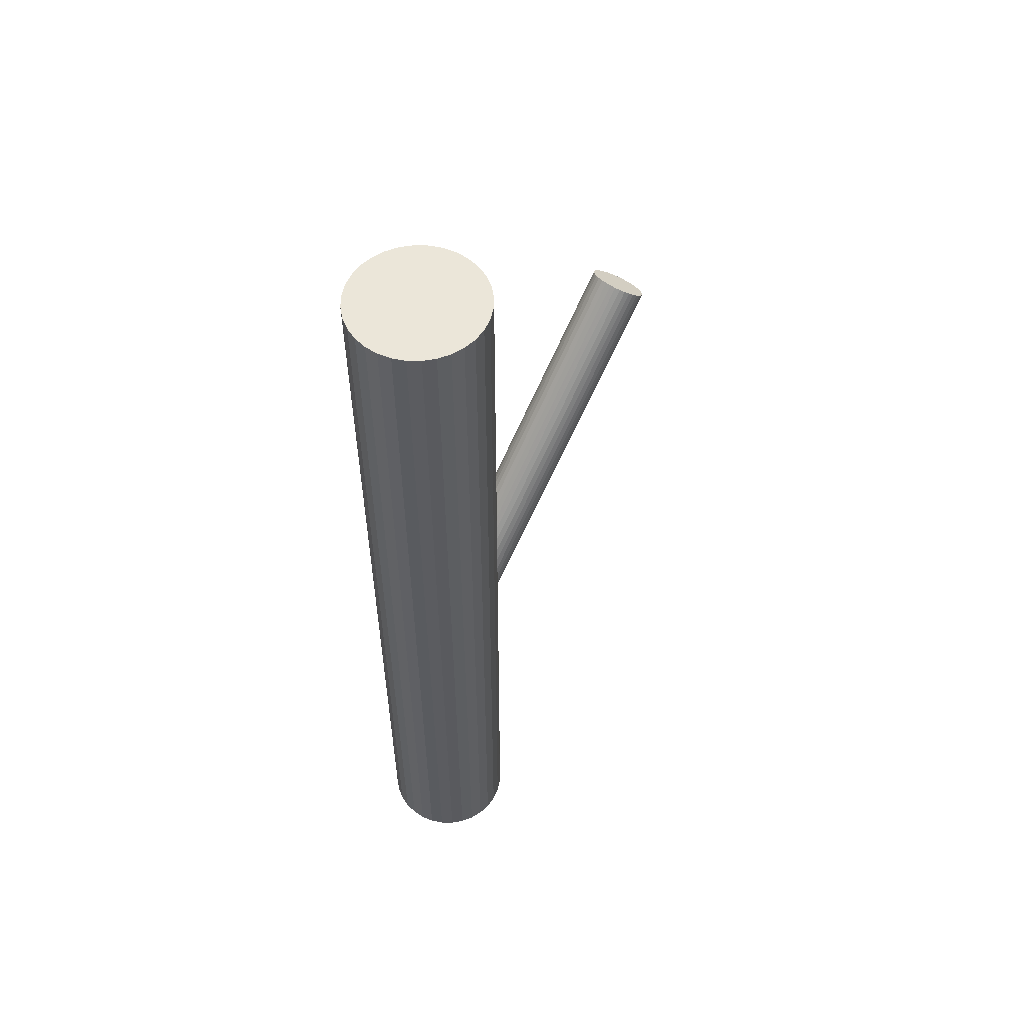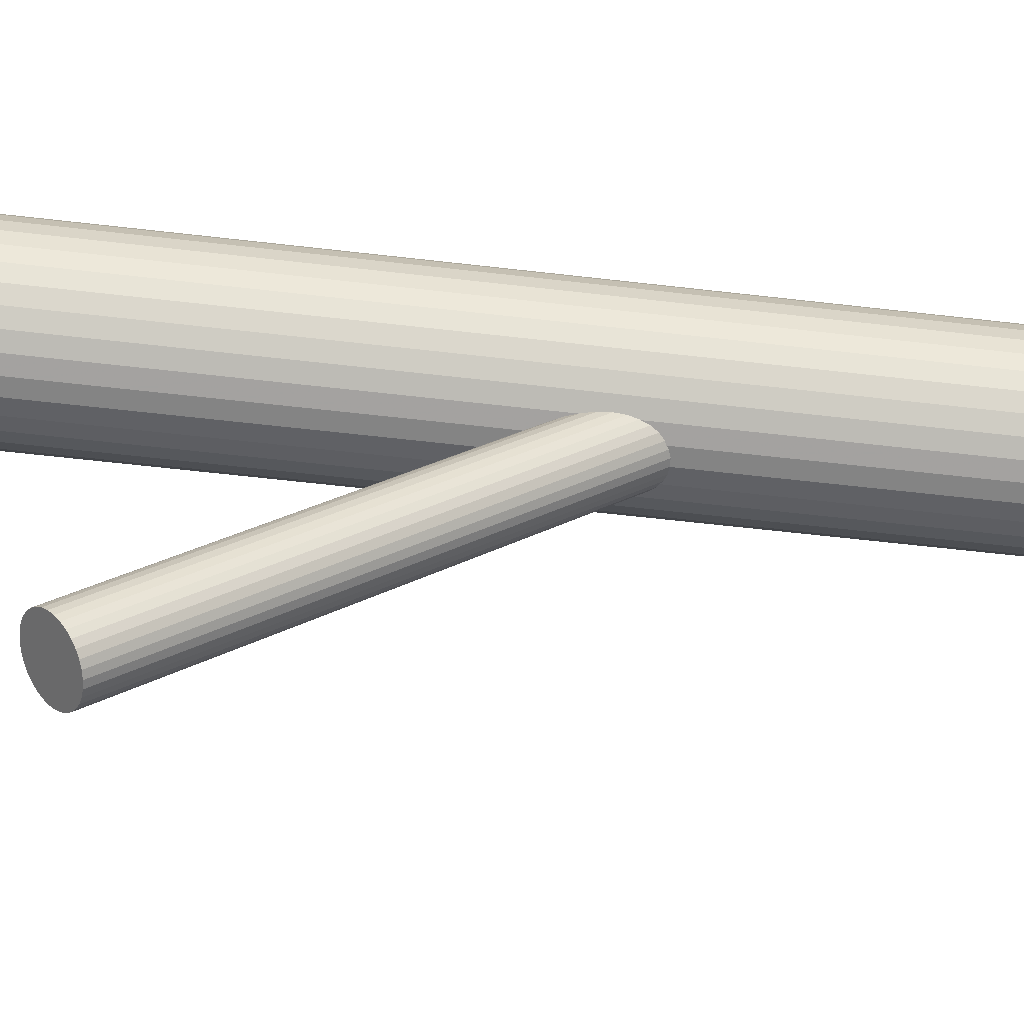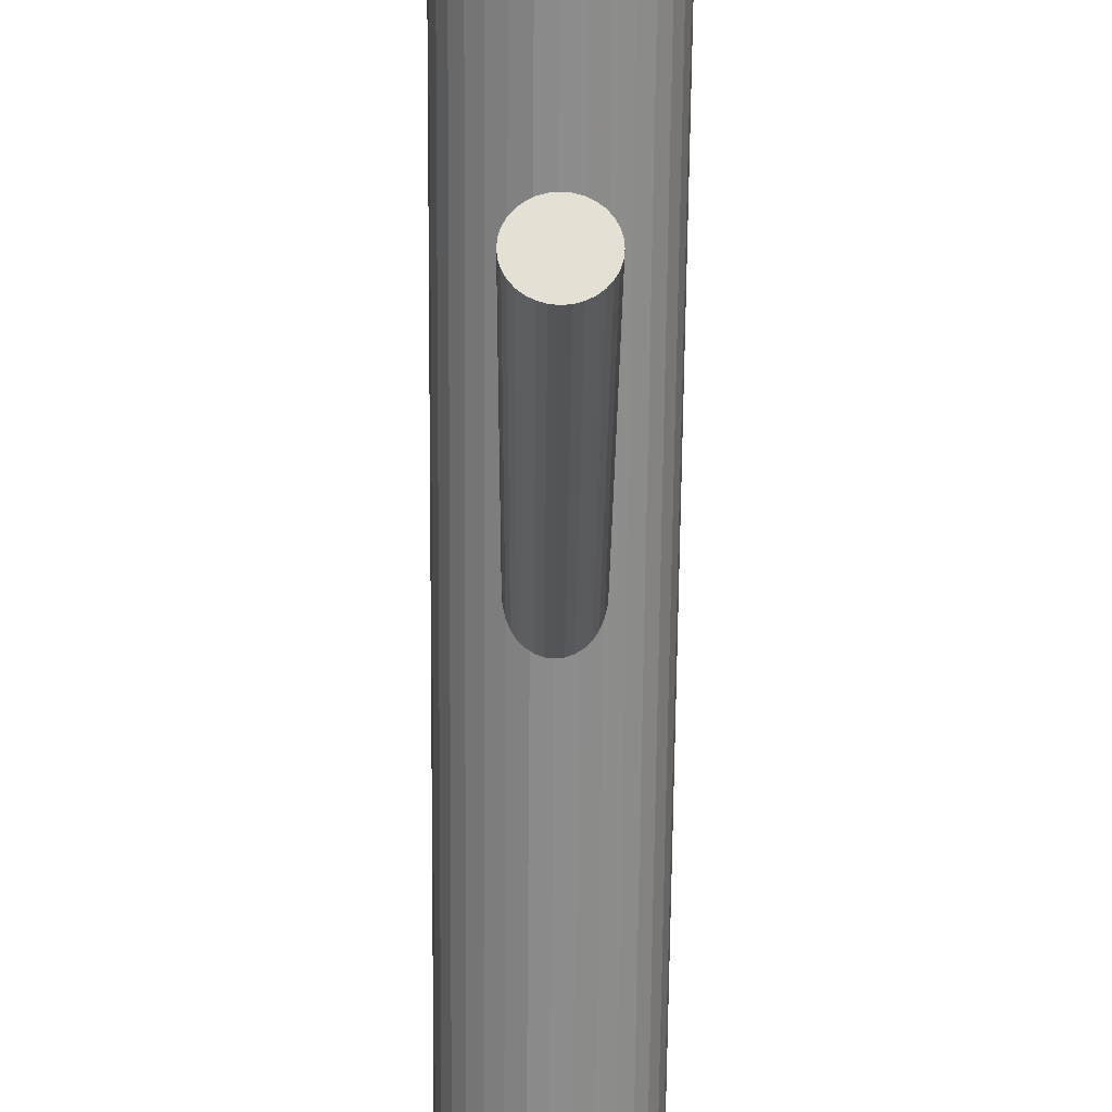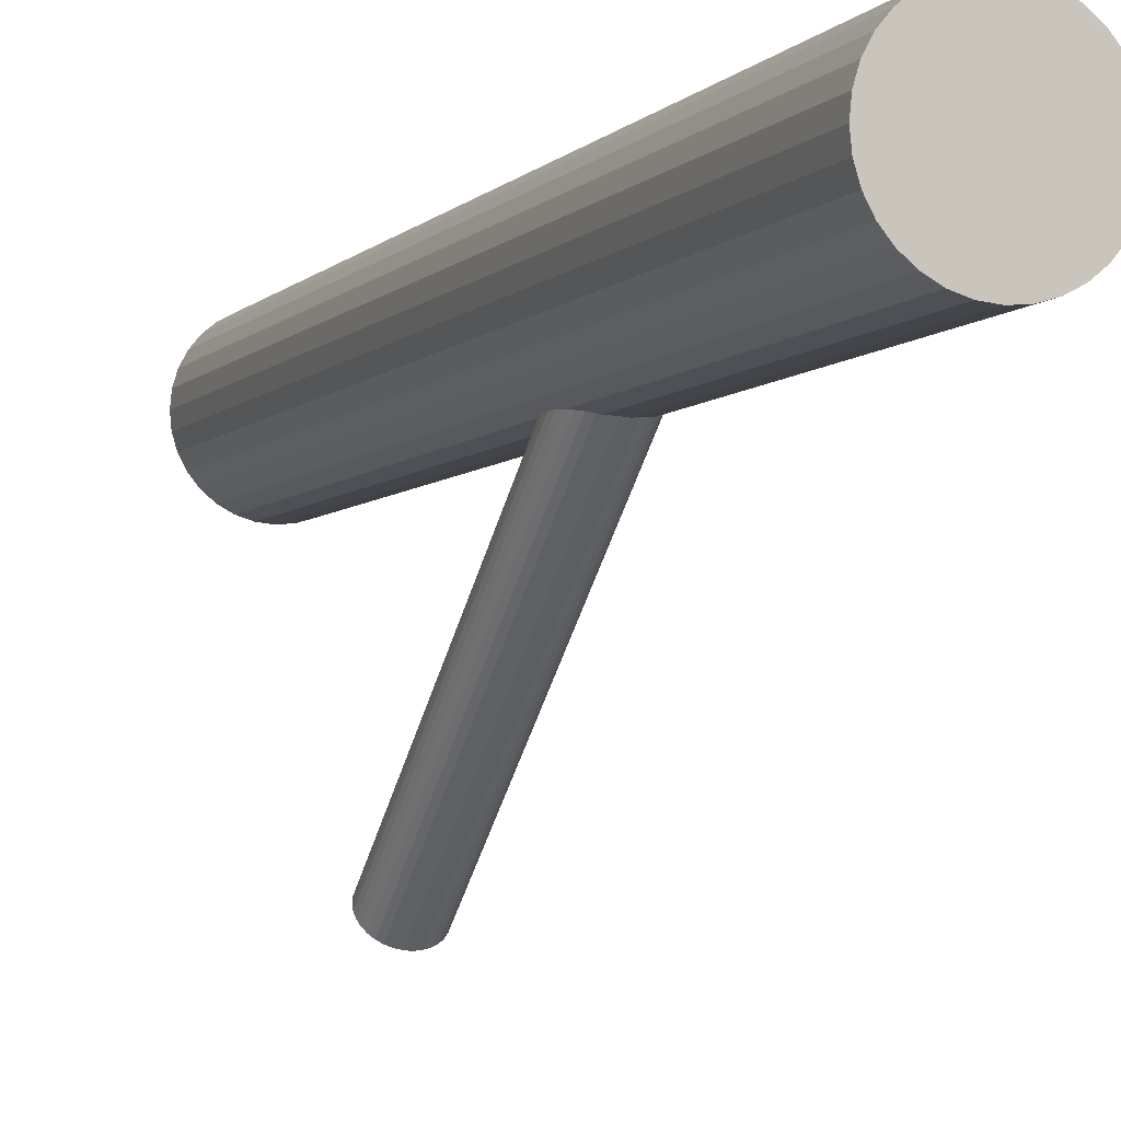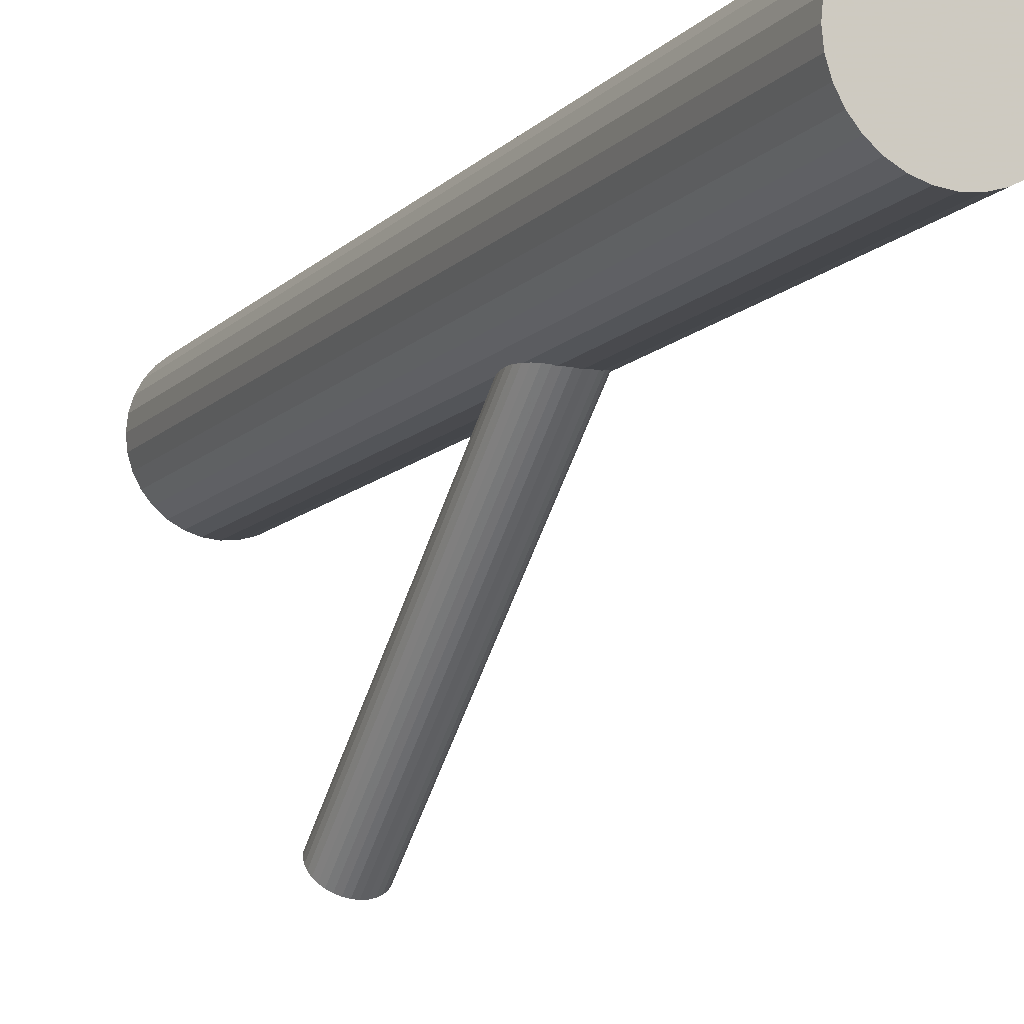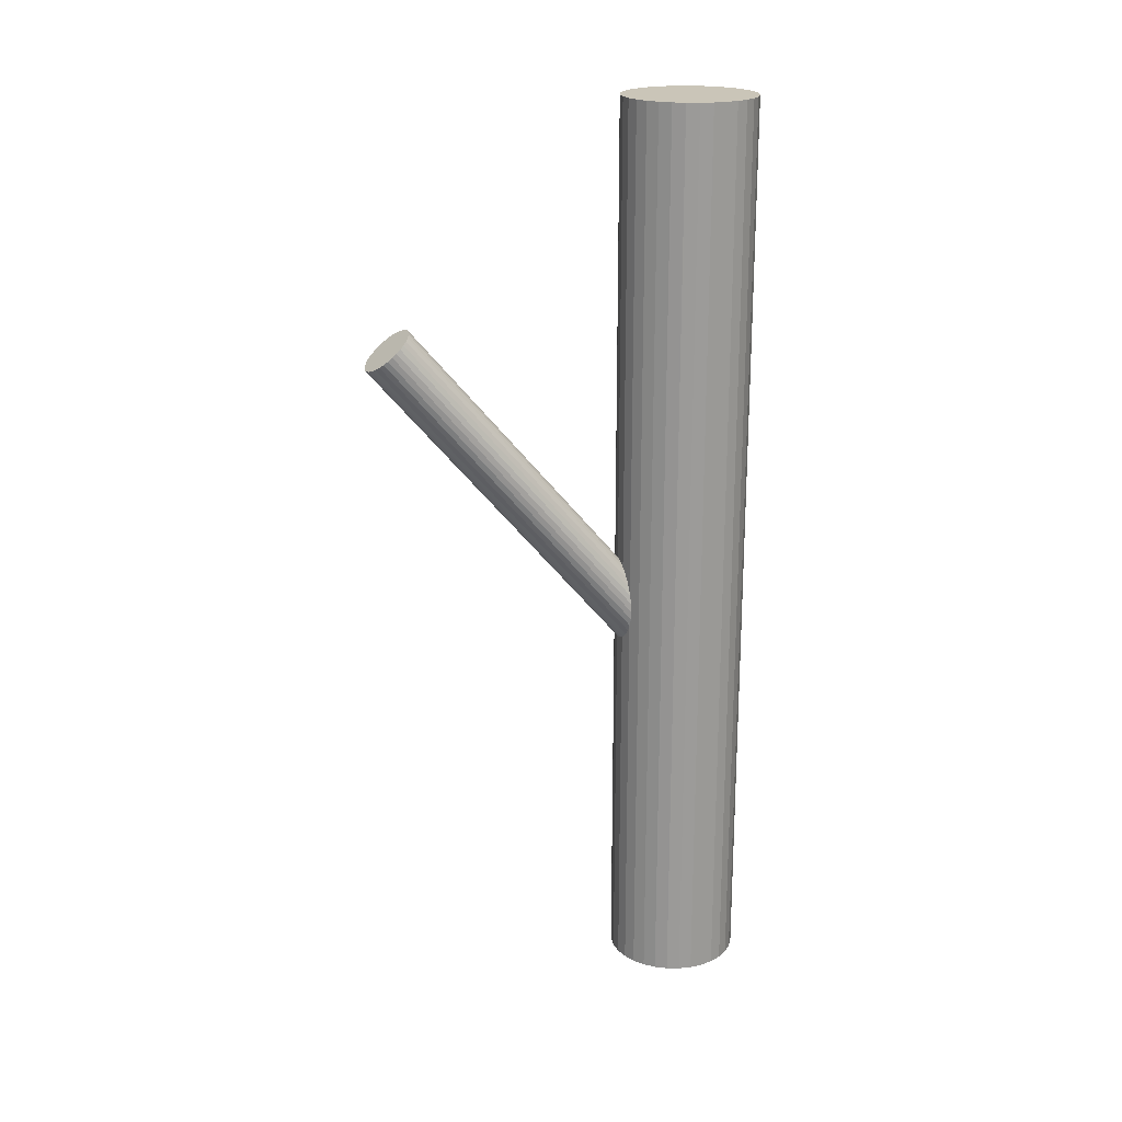
<metadata>
{"format":"obj","ext":"obj","renderer":"f3d","projection":"perspective","resolution":1024,"background":"white","views":[{"elev":55.3,"azim":-139.9,"up":"+Z"},{"elev":-55.7,"azim":82.9,"up":"+Y"},{"elev":-64.3,"azim":-0.5,"up":"+Y"},{"elev":-5.2,"azim":158.0,"up":"+Y"},{"elev":-10.8,"azim":155.3,"up":"+Y"},{"elev":20.5,"azim":74.0,"up":"+Z"}]}
</metadata>
<code>
v -0 0.1151 -0.1544
v -0 -0.2106 0.2315
v 0 0.1614 -0.1153
v 0 -0.1643 0.2706
v -0 0.06586 -0.5
v -0 0.06586 0.5
v 0 0.1382 -0.5
v 0 0.1382 0.5
v 0 0.1382 -0.1349
v 0 0.2106 -0.5
v 0 0.2106 0.5
v 0 -0.1874 0.2511
v 0.005914 0.1155 -0.1541
v 0.005914 -0.2102 0.2319
v 0.005914 0.161 -0.1157
v 0.005914 -0.1647 0.2702
v 0.06686 0.1659 -0.5
v 0.06686 0.1659 0.5
v 0.06686 0.1105 -0.5
v 0.06686 0.1105 0.5
v 0.07237 0.1382 -0.5
v 0.07237 0.1382 0.5
v -0.0277 0.07136 -0.5
v -0.0277 0.07136 0.5
v -0.0277 0.2051 -0.5
v -0.0277 0.2051 0.5
v -0.07098 0.1523 -0.5
v -0.07098 0.1523 0.5
v -0.07098 0.1241 -0.5
v -0.07098 0.1241 0.5
v -0.03031 0.1382 -0.1349
v -0.03031 -0.1874 0.2511
v 0.0252 0.1254 -0.1458
v 0.0252 -0.2003 0.2402
v 0.0252 0.1511 -0.124
v 0.0252 -0.1746 0.2619
v 0.02973 0.1427 -0.1311
v 0.02973 0.1337 -0.1387
v 0.02973 -0.1829 0.2549
v 0.02973 -0.192 0.2472
v 0.0116 -0.2088 0.233
v 0.0116 0.1596 -0.1168
v 0.0116 -0.166 0.2691
v 0.0116 0.1168 -0.153
v -0.02143 0.1218 -0.1487
v -0.02143 0.1546 -0.1211
v -0.02143 -0.2038 0.2372
v -0.02143 -0.1711 0.2649
v -0.05118 0.08705 -0.5
v -0.05118 0.08705 0.5
v -0.05118 0.1894 -0.5
v -0.05118 0.1894 0.5
v 0.01684 0.1575 -0.1186
v 0.01684 0.119 -0.1511
v 0.01684 -0.1682 0.2673
v 0.01684 -0.2067 0.2348
v 0.01412 0.2092 -0.5
v 0.01412 0.2092 0.5
v 0.01412 0.06725 -0.5
v 0.01412 0.06725 0.5
v -0.04021 0.07805 -0.5
v -0.04021 0.07805 0.5
v -0.04021 0.1984 -0.5
v -0.04021 0.1984 0.5
v 0.028 0.1294 -0.1424
v 0.028 -0.1963 0.2436
v 0.028 0.1471 -0.1274
v 0.028 -0.1786 0.2585
v -0.06018 0.09802 -0.5
v -0.06018 0.09802 0.5
v -0.06018 0.1784 -0.5
v -0.06018 0.1784 0.5
v 0.06018 0.09802 -0.5
v 0.06018 0.09802 0.5
v 0.06018 0.1784 -0.5
v 0.06018 0.1784 0.5
v -0.028 0.1294 -0.1424
v -0.028 -0.1963 0.2436
v -0.028 0.1471 -0.1274
v -0.028 -0.1786 0.2585
v 0.04021 0.07805 -0.5
v 0.04021 0.07805 0.5
v 0.04021 0.1984 -0.5
v 0.04021 0.1984 0.5
v -0.01412 0.2092 -0.5
v -0.01412 0.2092 0.5
v -0.01412 0.06725 -0.5
v -0.01412 0.06725 0.5
v -0.01684 0.1575 -0.1186
v -0.01684 0.119 -0.1511
v -0.01684 -0.1682 0.2673
v -0.01684 -0.2067 0.2348
v 0.05118 0.08705 -0.5
v 0.05118 0.08705 0.5
v 0.05118 0.1894 -0.5
v 0.05118 0.1894 0.5
v 0.02143 0.1218 -0.1487
v 0.02143 0.1546 -0.1211
v 0.02143 -0.2038 0.2372
v 0.02143 -0.1711 0.2649
v -0.0116 -0.2088 0.233
v -0.0116 0.1596 -0.1168
v -0.0116 -0.166 0.2691
v -0.0116 0.1168 -0.153
v -0.02973 0.1427 -0.1311
v -0.02973 0.1337 -0.1387
v -0.02973 -0.1829 0.2549
v -0.02973 -0.192 0.2472
v -0.0252 0.1254 -0.1458
v -0.0252 -0.2003 0.2402
v -0.0252 0.1511 -0.124
v -0.0252 -0.1746 0.2619
v 0.03031 0.1382 -0.1349
v 0.03031 -0.1874 0.2511
v 0.07098 0.1523 -0.5
v 0.07098 0.1523 0.5
v 0.07098 0.1241 -0.5
v 0.07098 0.1241 0.5
v 0.0277 0.07136 -0.5
v 0.0277 0.07136 0.5
v 0.0277 0.2051 -0.5
v 0.0277 0.2051 0.5
v -0.07237 0.1382 -0.5
v -0.07237 0.1382 0.5
v -0.06686 0.1659 -0.5
v -0.06686 0.1659 0.5
v -0.06686 0.1105 -0.5
v -0.06686 0.1105 0.5
v -0.005914 0.1155 -0.1541
v -0.005914 -0.2102 0.2319
v -0.005914 0.161 -0.1157
v -0.005914 -0.1647 0.2702
f 21 7 115
f 21 115 22
f 22 115 116
f 22 116 8
f 115 7 17
f 115 17 116
f 116 17 18
f 116 18 8
f 17 7 75
f 17 75 18
f 18 75 76
f 18 76 8
f 75 7 95
f 75 95 76
f 76 95 96
f 76 96 8
f 95 7 83
f 95 83 96
f 96 83 84
f 96 84 8
f 83 7 121
f 83 121 84
f 84 121 122
f 84 122 8
f 121 7 57
f 121 57 122
f 122 57 58
f 122 58 8
f 57 7 10
f 57 10 58
f 58 10 11
f 58 11 8
f 10 7 85
f 10 85 11
f 11 85 86
f 11 86 8
f 85 7 25
f 85 25 86
f 86 25 26
f 86 26 8
f 25 7 63
f 25 63 26
f 26 63 64
f 26 64 8
f 63 7 51
f 63 51 64
f 64 51 52
f 64 52 8
f 51 7 71
f 51 71 52
f 52 71 72
f 52 72 8
f 71 7 125
f 71 125 72
f 72 125 126
f 72 126 8
f 125 7 27
f 125 27 126
f 126 27 28
f 126 28 8
f 27 7 123
f 27 123 28
f 28 123 124
f 28 124 8
f 123 7 29
f 123 29 124
f 124 29 30
f 124 30 8
f 29 7 127
f 29 127 30
f 30 127 128
f 30 128 8
f 127 7 69
f 127 69 128
f 128 69 70
f 128 70 8
f 69 7 49
f 69 49 70
f 70 49 50
f 70 50 8
f 49 7 61
f 49 61 50
f 50 61 62
f 50 62 8
f 61 7 23
f 61 23 62
f 62 23 24
f 62 24 8
f 23 7 87
f 23 87 24
f 24 87 88
f 24 88 8
f 87 7 5
f 87 5 88
f 88 5 6
f 88 6 8
f 5 7 59
f 5 59 6
f 6 59 60
f 6 60 8
f 59 7 119
f 59 119 60
f 60 119 120
f 60 120 8
f 119 7 81
f 119 81 120
f 120 81 82
f 120 82 8
f 81 7 93
f 81 93 82
f 82 93 94
f 82 94 8
f 93 7 73
f 93 73 94
f 94 73 74
f 94 74 8
f 73 7 19
f 73 19 74
f 74 19 20
f 74 20 8
f 19 7 117
f 19 117 20
f 20 117 118
f 20 118 8
f 117 7 21
f 117 21 118
f 118 21 22
f 118 22 8
f 113 9 37
f 113 37 114
f 114 37 39
f 114 39 12
f 37 9 67
f 37 67 39
f 39 67 68
f 39 68 12
f 67 9 35
f 67 35 68
f 68 35 36
f 68 36 12
f 35 9 98
f 35 98 36
f 36 98 100
f 36 100 12
f 98 9 53
f 98 53 100
f 100 53 55
f 100 55 12
f 53 9 42
f 53 42 55
f 55 42 43
f 55 43 12
f 42 9 15
f 42 15 43
f 43 15 16
f 43 16 12
f 15 9 3
f 15 3 16
f 16 3 4
f 16 4 12
f 3 9 131
f 3 131 4
f 4 131 132
f 4 132 12
f 131 9 102
f 131 102 132
f 132 102 103
f 132 103 12
f 102 9 89
f 102 89 103
f 103 89 91
f 103 91 12
f 89 9 46
f 89 46 91
f 91 46 48
f 91 48 12
f 46 9 111
f 46 111 48
f 48 111 112
f 48 112 12
f 111 9 79
f 111 79 112
f 112 79 80
f 112 80 12
f 79 9 105
f 79 105 80
f 80 105 107
f 80 107 12
f 105 9 31
f 105 31 107
f 107 31 32
f 107 32 12
f 31 9 106
f 31 106 32
f 32 106 108
f 32 108 12
f 106 9 77
f 106 77 108
f 108 77 78
f 108 78 12
f 77 9 109
f 77 109 78
f 78 109 110
f 78 110 12
f 109 9 45
f 109 45 110
f 110 45 47
f 110 47 12
f 45 9 90
f 45 90 47
f 47 90 92
f 47 92 12
f 90 9 104
f 90 104 92
f 92 104 101
f 92 101 12
f 104 9 129
f 104 129 101
f 101 129 130
f 101 130 12
f 129 9 1
f 129 1 130
f 130 1 2
f 130 2 12
f 1 9 13
f 1 13 2
f 2 13 14
f 2 14 12
f 13 9 44
f 13 44 14
f 14 44 41
f 14 41 12
f 44 9 54
f 44 54 41
f 41 54 56
f 41 56 12
f 54 9 97
f 54 97 56
f 56 97 99
f 56 99 12
f 97 9 33
f 97 33 99
f 99 33 34
f 99 34 12
f 33 9 65
f 33 65 34
f 34 65 66
f 34 66 12
f 65 9 38
f 65 38 66
f 66 38 40
f 66 40 12
f 38 9 113
f 38 113 40
f 40 113 114
f 40 114 12

</code>
